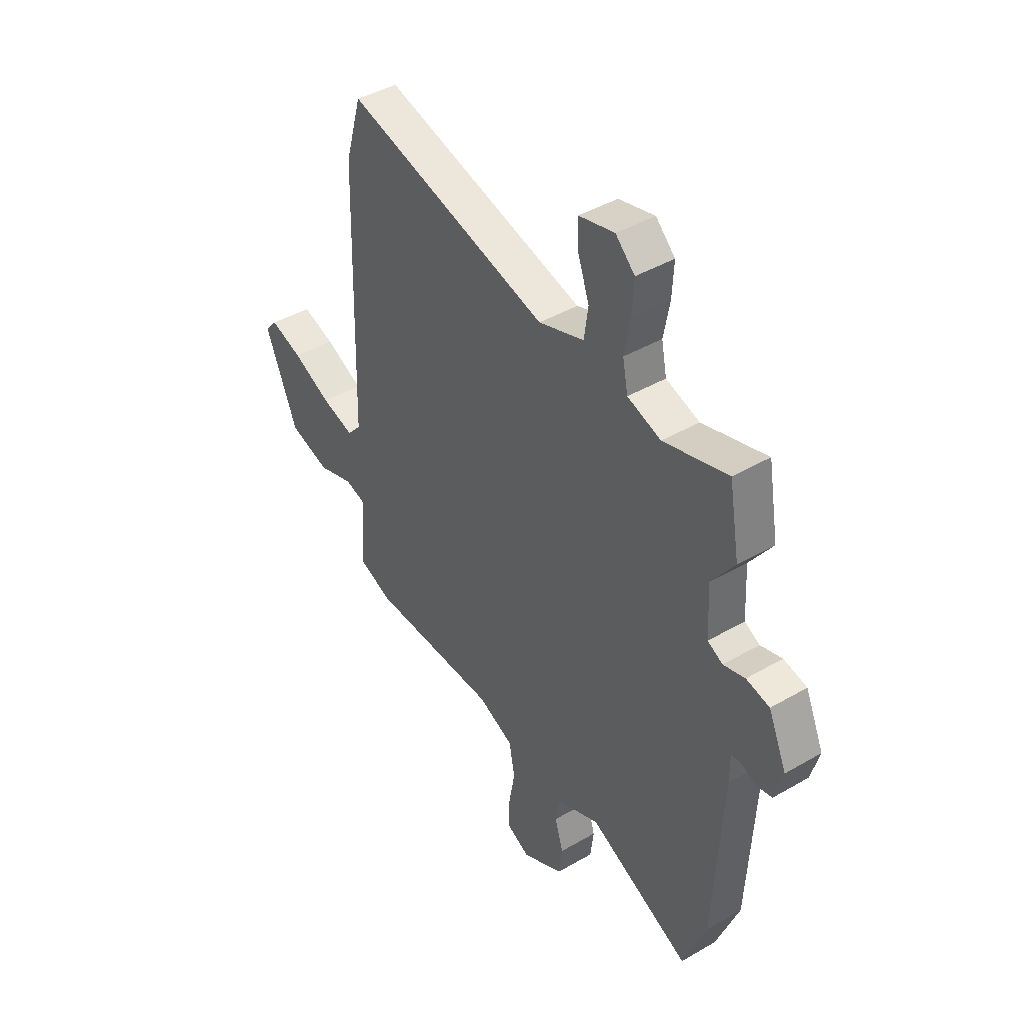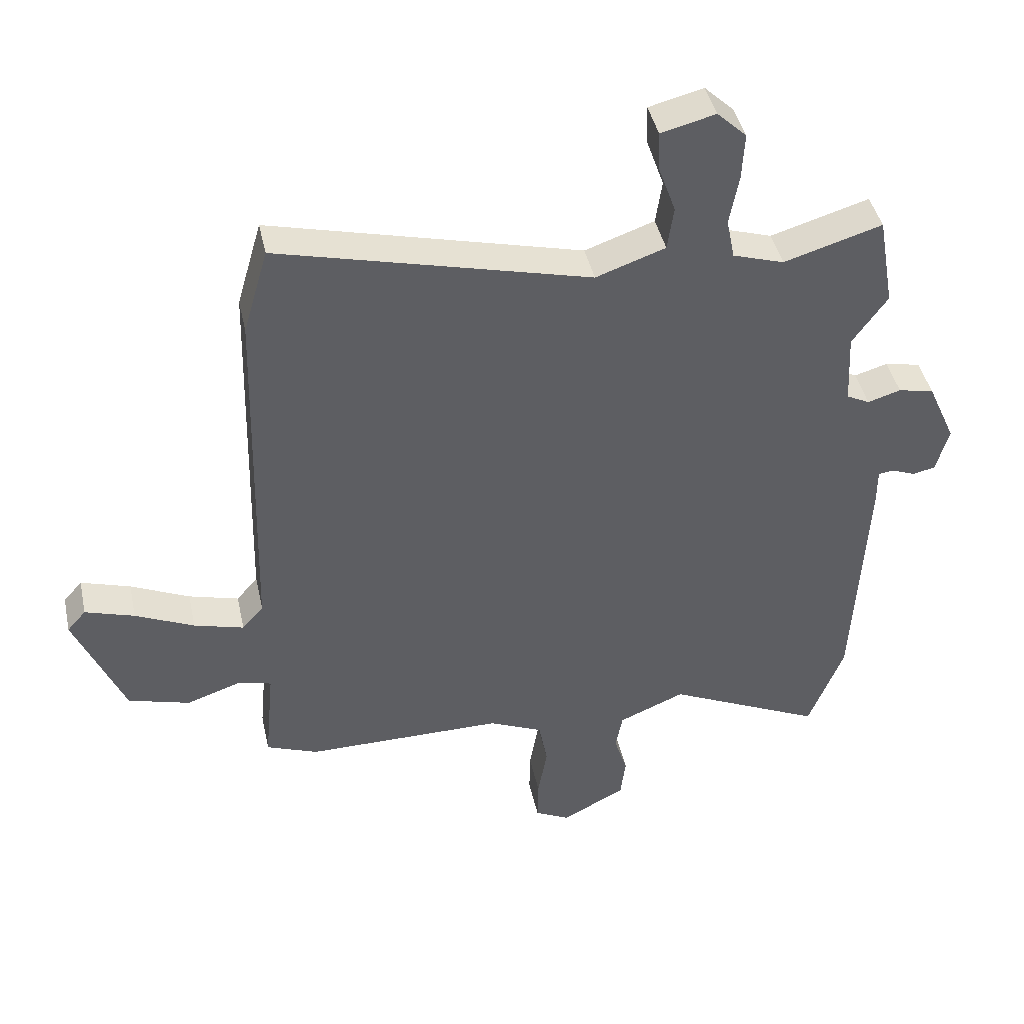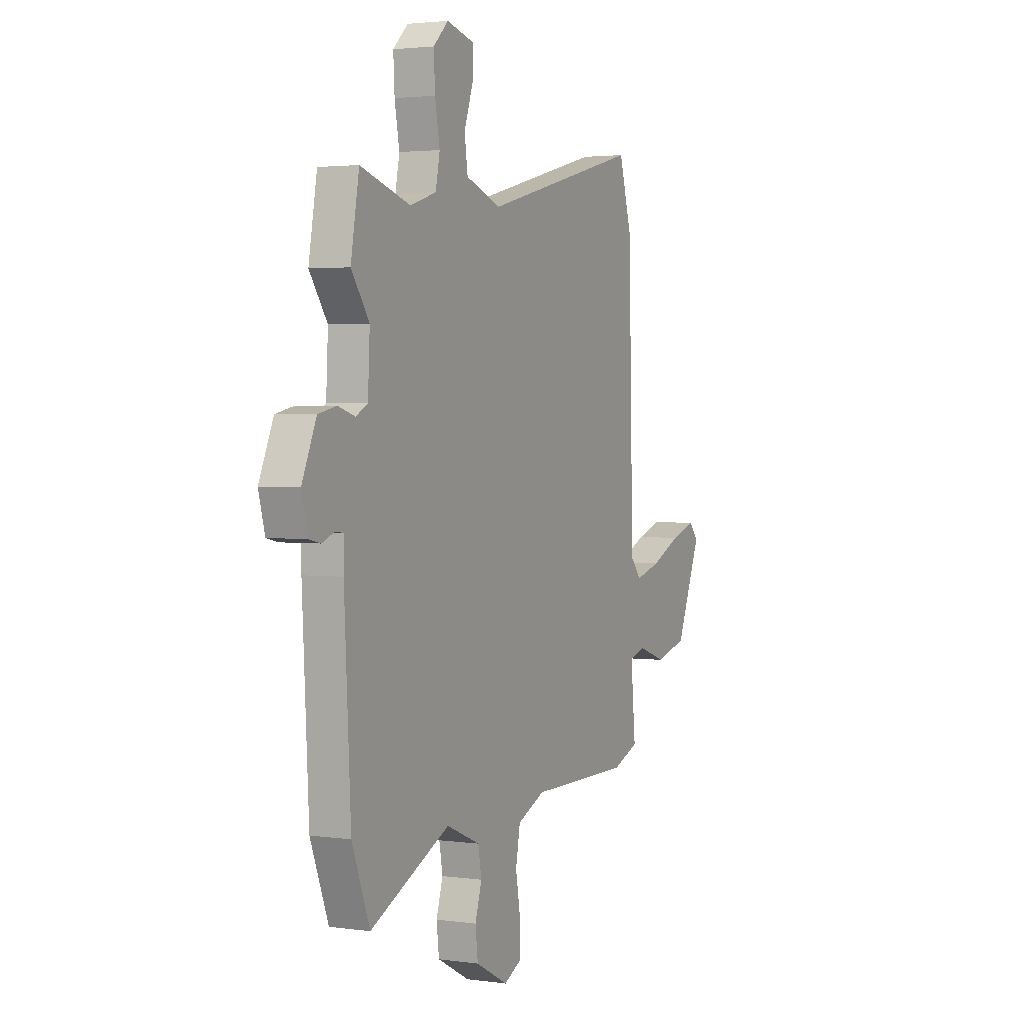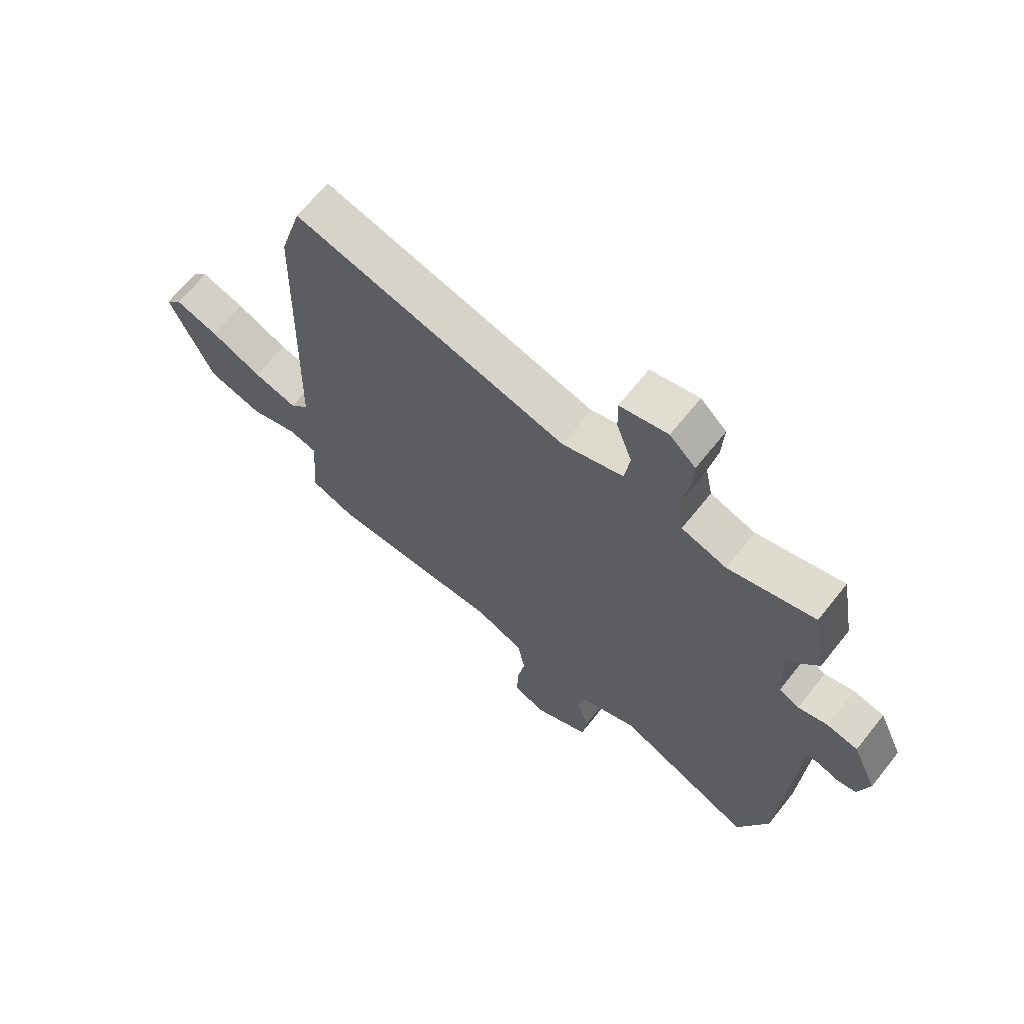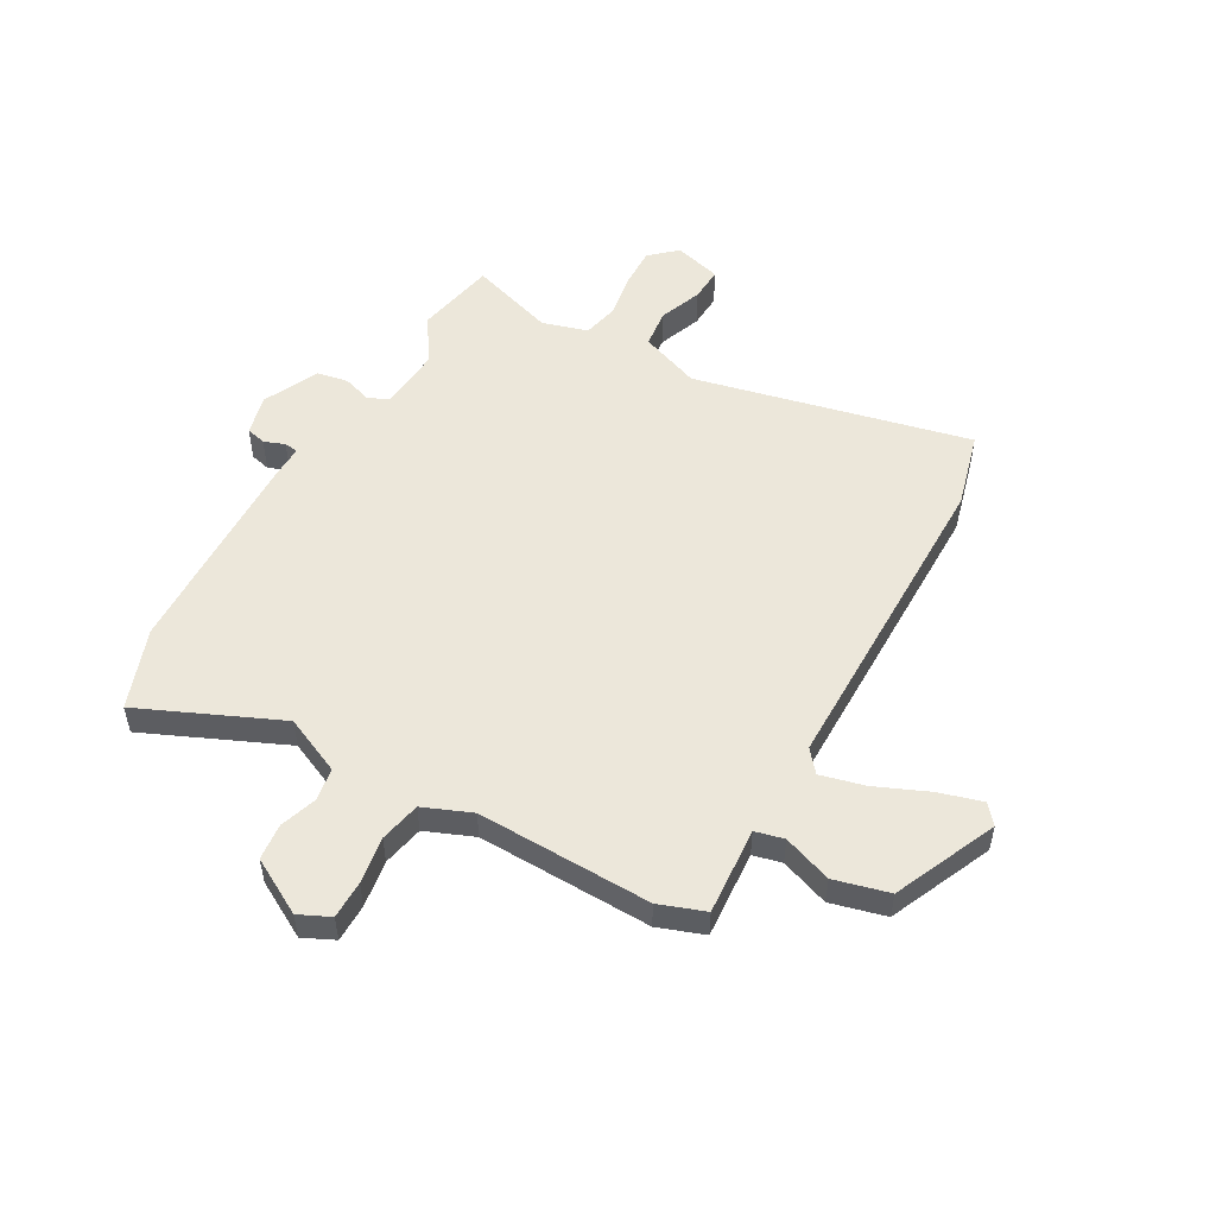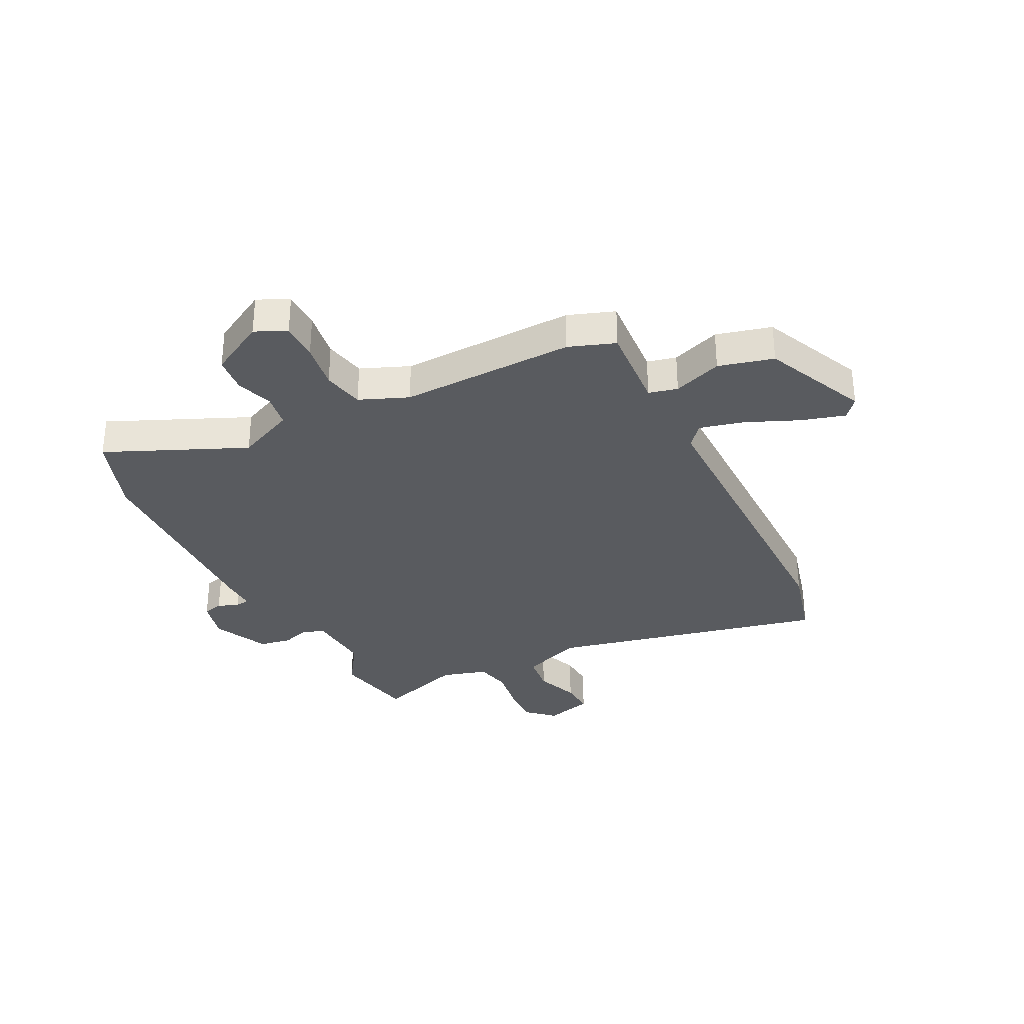
<metadata>
{"format":"obj","ext":"obj","renderer":"f3d","projection":"perspective","resolution":1024,"background":"white","views":[{"elev":42.7,"azim":55.2,"up":"+Z"},{"elev":42.9,"azim":-12.2,"up":"+Z"},{"elev":2.6,"azim":115.7,"up":"+Z"},{"elev":66.9,"azim":38.6,"up":"+Z"},{"elev":52.5,"azim":-149.3,"up":"+Y"},{"elev":-32.6,"azim":-151.9,"up":"+Y"}]}
</metadata>
<code>
v -0.502 0.07 0.493
v -0.462 0.07 0.631
v 0.036 0.07 0.505
v 0.147 0.07 0.544
v 0.157 0.07 0.614
v 0.129 0.07 0.693
v 0.127 0.07 0.755
v 0.214 0.07 0.777
v 0.261 0.07 0.732
v 0.257 0.07 0.658
v 0.242 0.07 0.577
v 0.255 0.07 0.512
v 0.337 0.07 0.486
v 0.494 0.07 0.533
v 0.52 0.07 0.385
v 0.464 0.07 0.306
v 0.47 0.07 0.19
v 0.507 0.07 0.171
v 0.56 0.07 0.187
v 0.617 0.07 0.175
v 0.662 0.07 0.074
v 0.642 0.07 0.001
v 0.606 0.07 -0.007
v 0.568 0.07 0.008
v 0.543 0.07 0.005
v 0.543 0.07 -0.058
v 0.523 0.07 -0.44
v 0.467 0.07 -0.585
v 0.217 0.07 -0.468
v 0.111 0.07 -0.513
v 0.1 0.07 -0.573
v 0.121 0.07 -0.64
v 0.113 0.07 -0.706
v 0.011 0.07 -0.76
v -0.045 0.07 -0.732
v -0.044 0.07 -0.663
v -0.029 0.07 -0.578
v -0.043 0.07 -0.503
v -0.13 0.07 -0.465
v -0.447 0.07 -0.466
v -0.53 0.07 -0.434
v -0.515 0.07 -0.275
v -0.567 0.07 -0.261
v -0.656 0.07 -0.291
v -0.755 0.07 -0.263
v -0.834 0.07 -0.075
v -0.804 0.07 -0.041
v -0.725 0.07 -0.066
v -0.631 0.07 -0.109
v -0.551 0.07 -0.131
v -0.517 0.07 -0.092
v -0.502 0 0.493
v -0.462 0 0.631
v 0.036 0 0.505
v 0.147 0 0.544
v 0.157 0 0.614
v 0.129 0 0.693
v 0.127 0 0.755
v 0.214 0 0.777
v 0.261 0 0.732
v 0.257 0 0.658
v 0.242 0 0.577
v 0.255 0 0.512
v 0.337 0 0.486
v 0.494 0 0.533
v 0.52 0 0.385
v 0.464 0 0.306
v 0.47 0 0.19
v 0.507 0 0.171
v 0.56 0 0.187
v 0.617 0 0.175
v 0.662 0 0.074
v 0.642 0 0.001
v 0.606 0 -0.007
v 0.568 0 0.008
v 0.543 0 0.005
v 0.543 0 -0.058
v 0.523 0 -0.44
v 0.467 0 -0.585
v 0.217 0 -0.468
v 0.111 0 -0.513
v 0.1 0 -0.573
v 0.121 0 -0.64
v 0.113 0 -0.706
v 0.011 0 -0.76
v -0.045 0 -0.732
v -0.044 0 -0.663
v -0.029 0 -0.578
v -0.043 0 -0.503
v -0.13 0 -0.465
v -0.447 0 -0.466
v -0.53 0 -0.434
v -0.515 0 -0.275
v -0.567 0 -0.261
v -0.656 0 -0.291
v -0.755 0 -0.263
v -0.834 0 -0.075
v -0.804 0 -0.041
v -0.725 0 -0.066
v -0.631 0 -0.109
v -0.551 0 -0.131
v -0.517 0 -0.092
f 46 47 48 49
f 46 49 50
f 43 44 45 46
f 42 43 46 50
f 39 40 41 42
f 38 39 42 50
f 34 35 36 37
f 34 37 38
f 31 32 33 34
f 30 31 34 38
f 29 30 38 50
f 25 26 27 28
f 25 28 29
f 21 22 23 24
f 21 24 25
f 18 19 20 21
f 17 18 21 25
f 13 14 15 16
f 12 13 16 17
f 8 9 10 11
f 6 7 8 11
f 5 6 11 12
f 4 5 12 17
f 51 1 2 3
f 25 29 50 51
f 17 25 51
f 3 4 17 51
f 100 99 98 97
f 101 100 97
f 97 96 95 94
f 101 97 94 93
f 93 92 91 90
f 101 93 90 89
f 88 87 86 85
f 89 88 85
f 85 84 83 82
f 89 85 82 81
f 101 89 81 80
f 79 78 77 76
f 80 79 76
f 75 74 73 72
f 76 75 72
f 72 71 70 69
f 76 72 69 68
f 67 66 65 64
f 68 67 64 63
f 62 61 60 59
f 62 59 58 57
f 63 62 57 56
f 68 63 56 55
f 54 53 52 102
f 102 101 80 76
f 102 76 68
f 102 68 55 54
f 1 52 53 2
f 2 53 54 3
f 3 54 55 4
f 4 55 56 5
f 5 56 57 6
f 6 57 58 7
f 7 58 59 8
f 8 59 60 9
f 9 60 61 10
f 10 61 62 11
f 11 62 63 12
f 12 63 64 13
f 13 64 65 14
f 14 65 66 15
f 15 66 67 16
f 16 67 68 17
f 17 68 69 18
f 18 69 70 19
f 19 70 71 20
f 20 71 72 21
f 21 72 73 22
f 22 73 74 23
f 23 74 75 24
f 24 75 76 25
f 25 76 77 26
f 26 77 78 27
f 27 78 79 28
f 28 79 80 29
f 29 80 81 30
f 30 81 82 31
f 31 82 83 32
f 32 83 84 33
f 33 84 85 34
f 34 85 86 35
f 35 86 87 36
f 36 87 88 37
f 37 88 89 38
f 38 89 90 39
f 39 90 91 40
f 40 91 92 41
f 41 92 93 42
f 42 93 94 43
f 43 94 95 44
f 44 95 96 45
f 45 96 97 46
f 46 97 98 47
f 47 98 99 48
f 48 99 100 49
f 49 100 101 50
f 50 101 102 51
f 51 102 52 1

</code>
